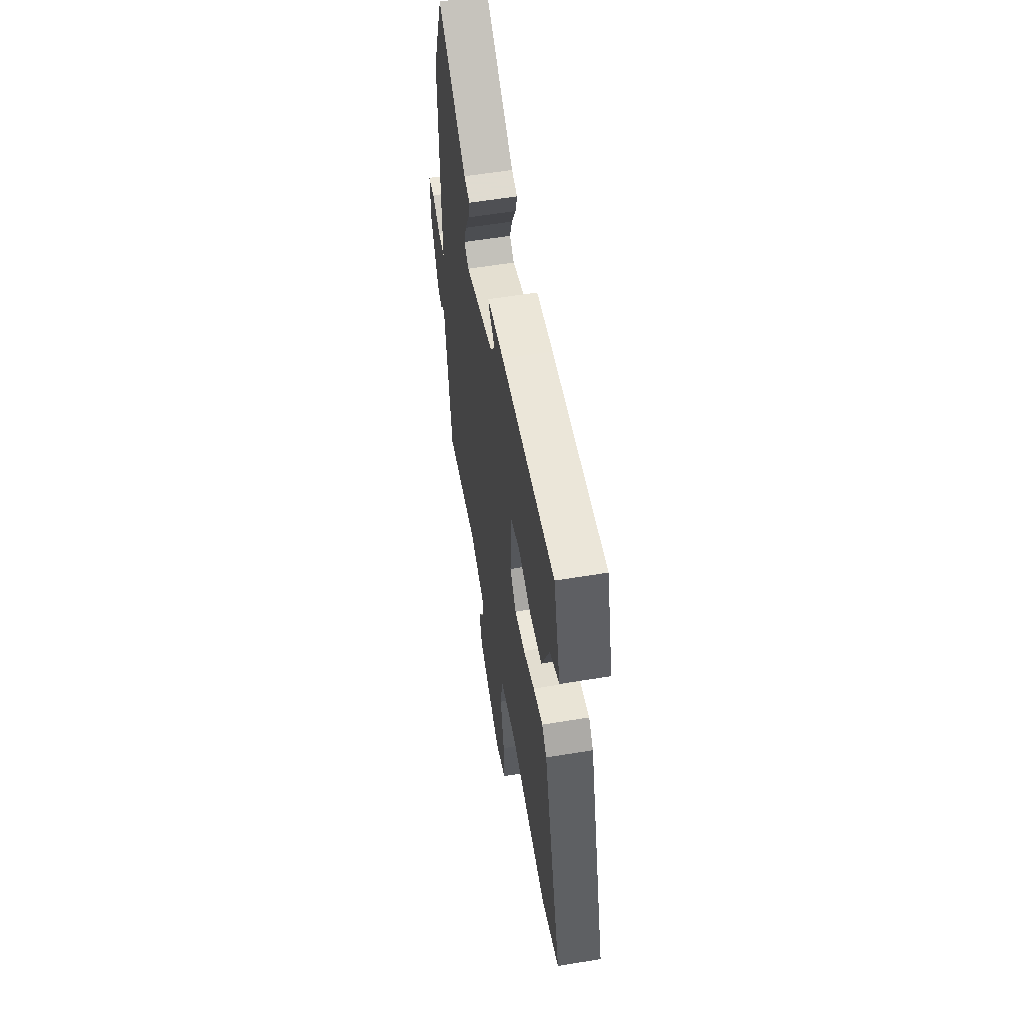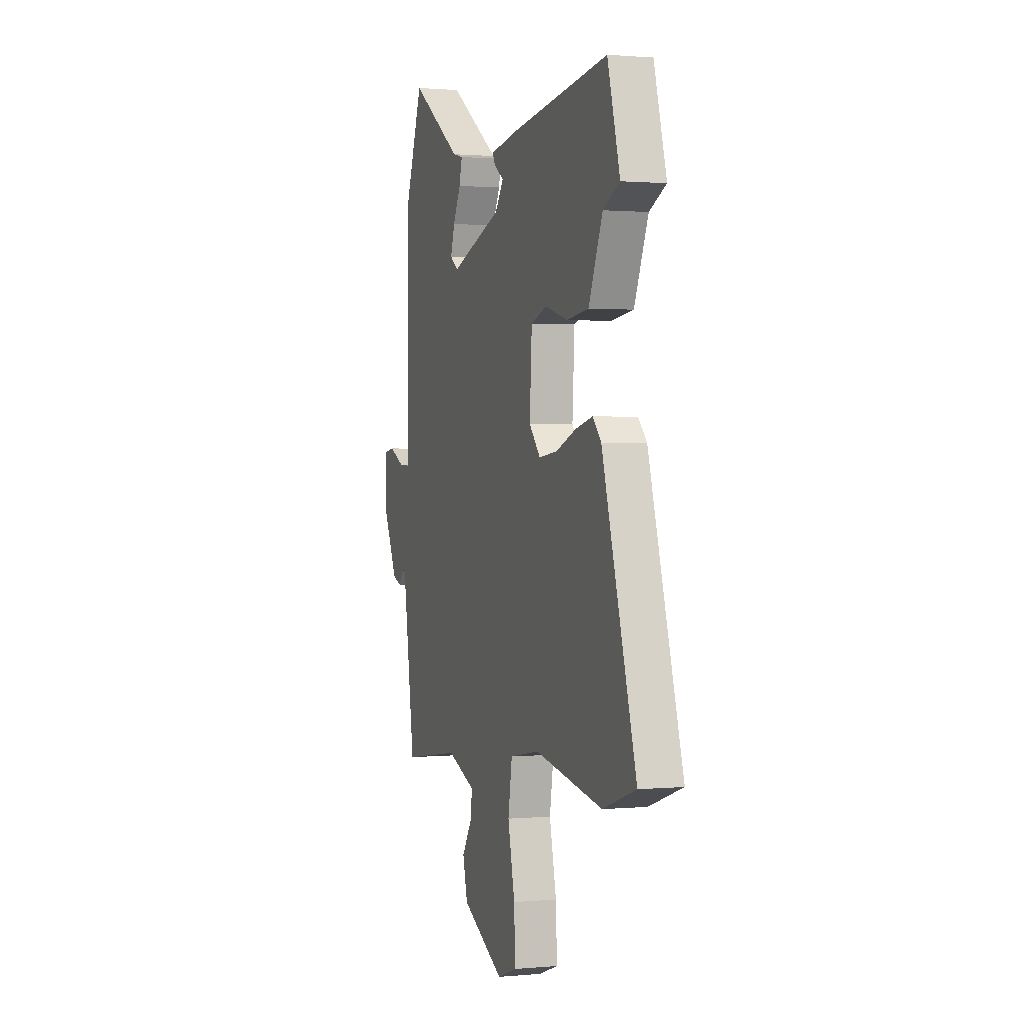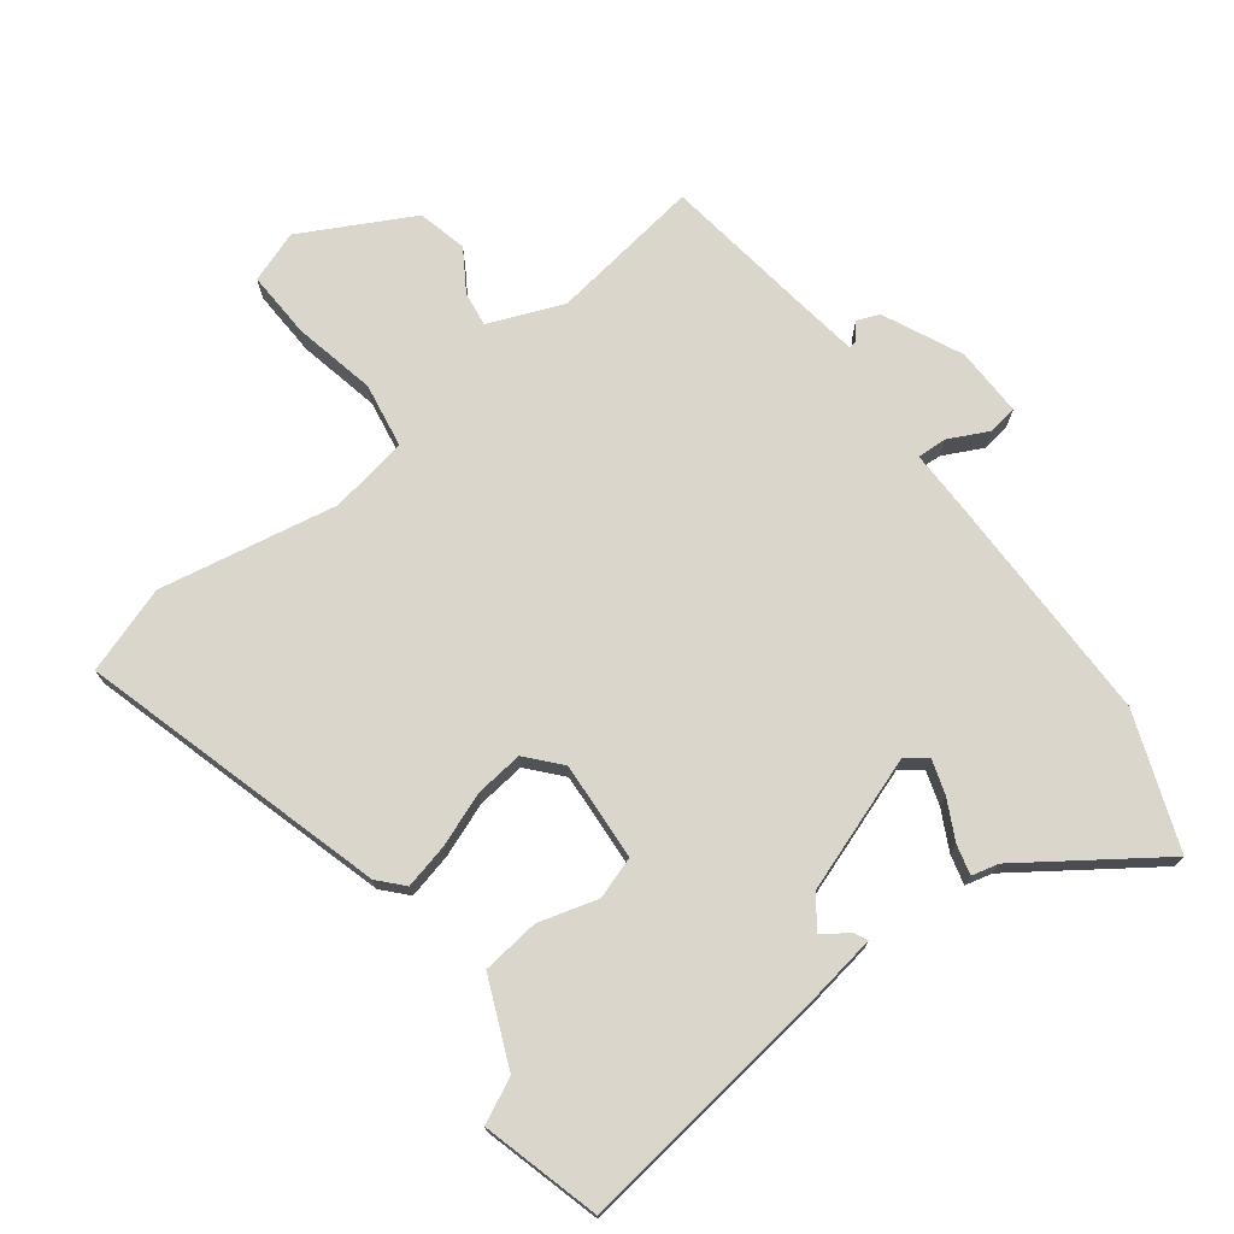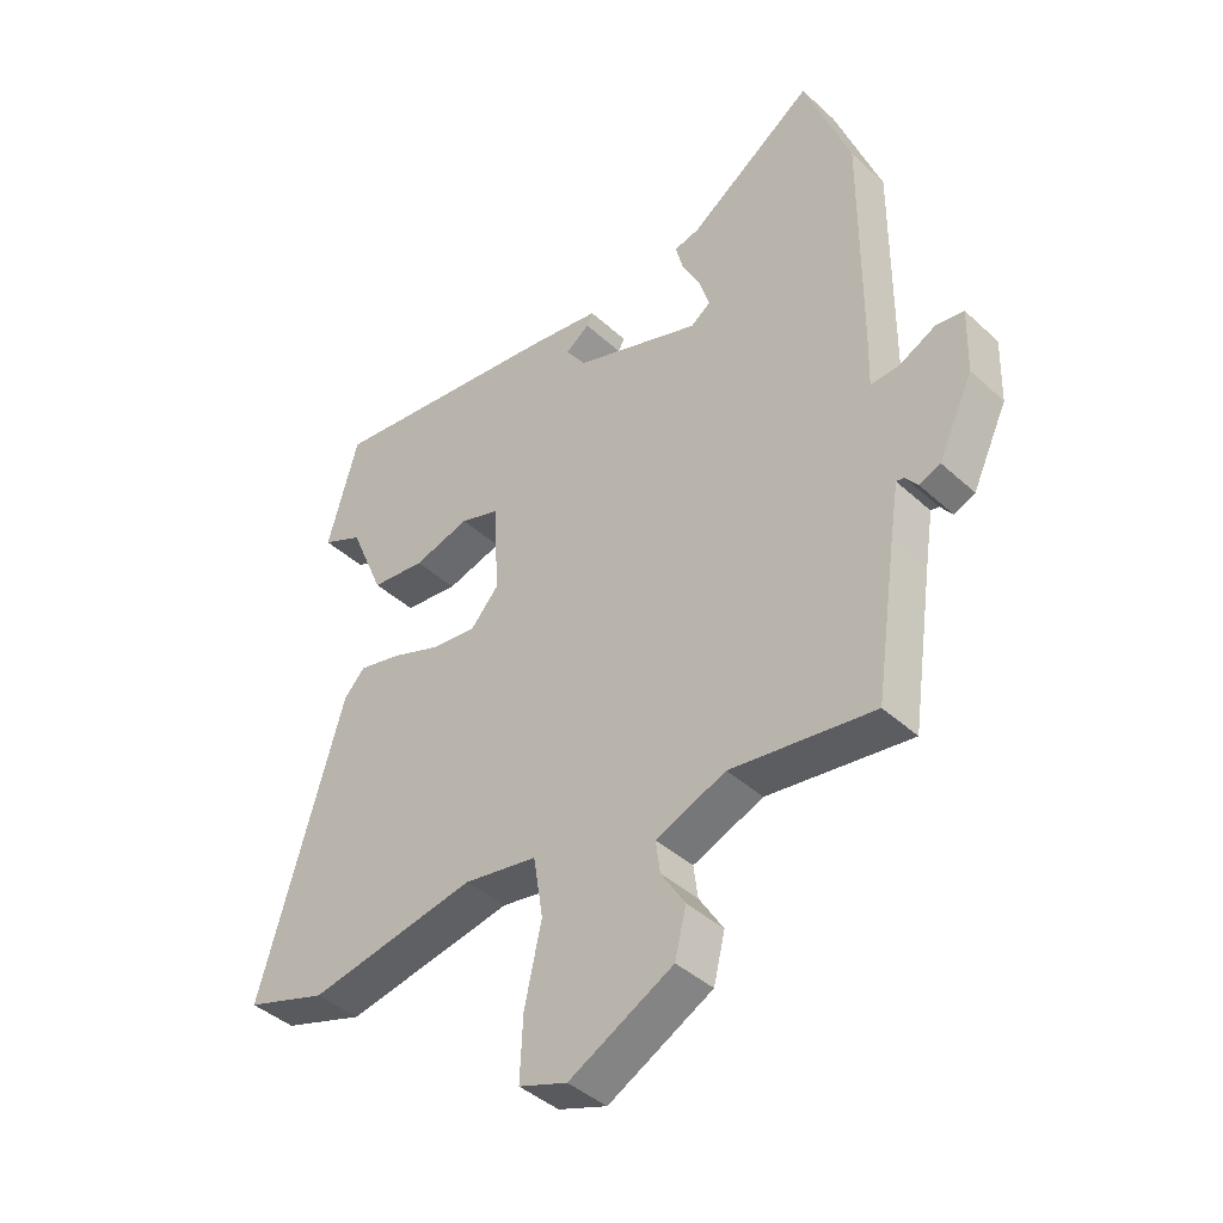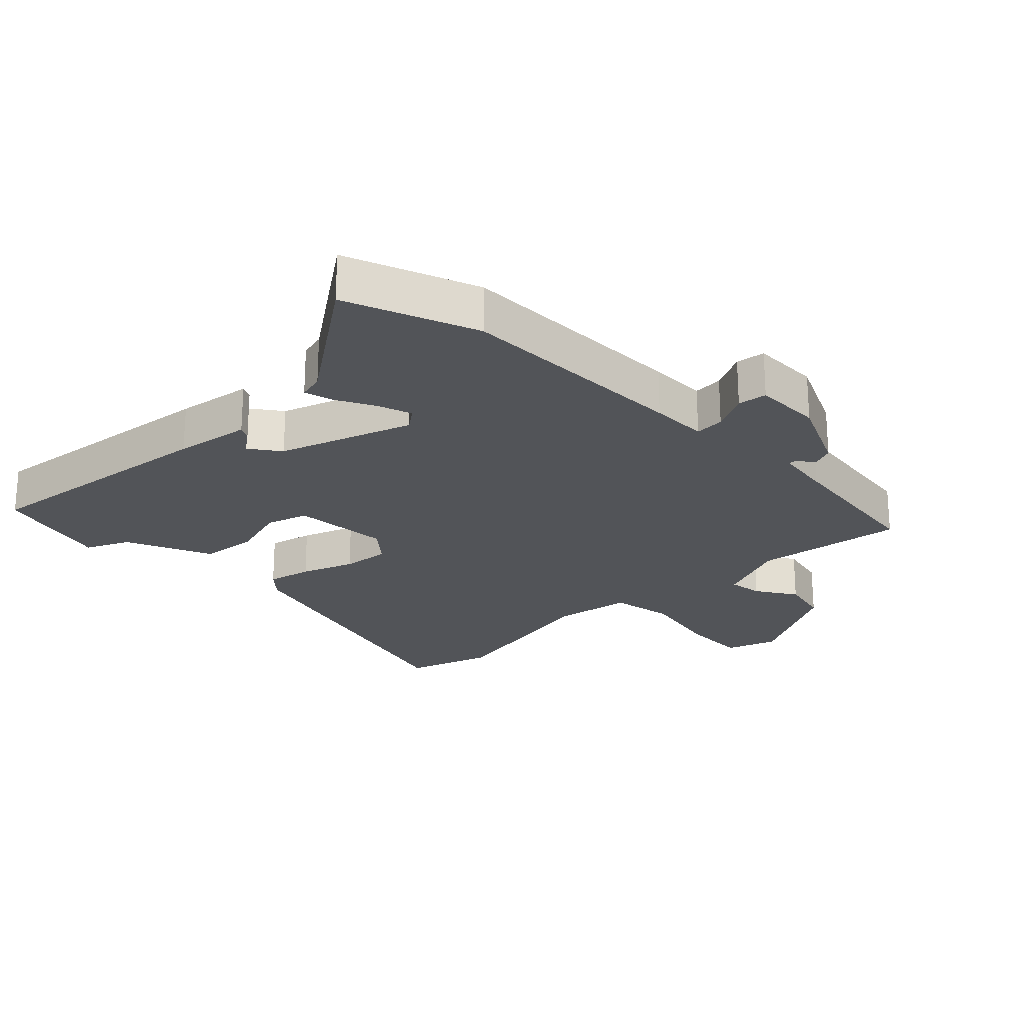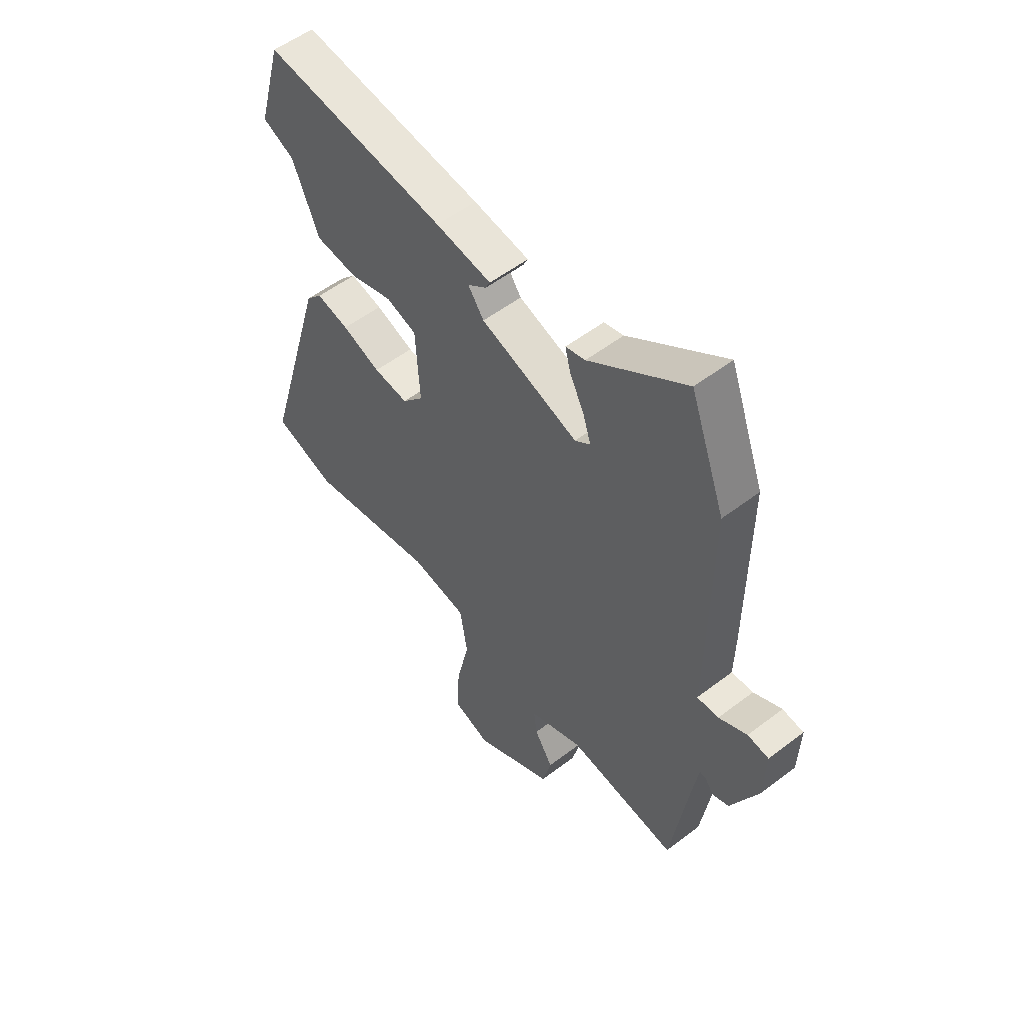
<metadata>
{"format":"obj","ext":"obj","renderer":"f3d","projection":"perspective","resolution":1024,"background":"white","views":[{"elev":57.5,"azim":-99.8,"up":"+Z"},{"elev":1.1,"azim":-108.7,"up":"+Z"},{"elev":73.5,"azim":-36.8,"up":"+Y"},{"elev":-41.9,"azim":42.5,"up":"+Z"},{"elev":-23.2,"azim":45.2,"up":"+Y"},{"elev":54.2,"azim":50.9,"up":"+Z"}]}
</metadata>
<code>
v 0.514 0.07 -0.406
v 0.493 0.07 -0.55
v 0.256 0.07 -0.515
v 0.14 0.07 -0.561
v 0.147 0.07 -0.615
v 0.187 0.07 -0.679
v 0.168 0.07 -0.756
v -0.004 0.07 -0.846
v -0.084 0.07 -0.817
v -0.079 0.07 -0.712
v -0.051 0.07 -0.584
v -0.067 0.07 -0.483
v -0.189 0.07 -0.461
v -0.467 0.07 -0.511
v -0.602 0.07 -0.465
v -0.463 0.07 0.009
v -0.428 0.07 0.047
v -0.358 0.07 0.03
v -0.275 0.07 -0.002
v -0.2 0.07 -0.011
v -0.154 0.07 0.041
v -0.163 0.07 0.195
v -0.228 0.07 0.217
v -0.321 0.07 0.191
v -0.411 0.07 0.202
v -0.468 0.07 0.337
v -0.536 0.07 0.37
v -0.485 0.07 0.553
v -0.092 0.07 0.501
v 0.028 0.07 0.481
v 0.018 0.07 0.461
v -0.022 0.07 0.432
v 0.012 0.07 0.384
v 0.222 0.07 0.309
v 0.255 0.07 0.333
v 0.238 0.07 0.387
v 0.207 0.07 0.448
v 0.195 0.07 0.495
v 0.237 0.07 0.505
v 0.446 0.07 0.649
v 0.522 0.07 0.441
v 0.52 0.07 0.068
v 0.518 0.07 -0.023
v 0.565 0.07 -0.021
v 0.626 0.07 0.009
v 0.672 0.07 0.002
v 0.669 0.07 -0.106
v 0.611 0.07 -0.228
v 0.576 0.07 -0.242
v 0.556 0.07 -0.216
v 0.543 0.07 -0.214
v 0.529 0.07 -0.303
v 0.514 0 -0.406
v 0.493 0 -0.55
v 0.256 0 -0.515
v 0.14 0 -0.561
v 0.147 0 -0.615
v 0.187 0 -0.679
v 0.168 0 -0.756
v -0.004 0 -0.846
v -0.084 0 -0.817
v -0.079 0 -0.712
v -0.051 0 -0.584
v -0.067 0 -0.483
v -0.189 0 -0.461
v -0.467 0 -0.511
v -0.602 0 -0.465
v -0.463 0 0.009
v -0.428 0 0.047
v -0.358 0 0.03
v -0.275 0 -0.002
v -0.2 0 -0.011
v -0.154 0 0.041
v -0.163 0 0.195
v -0.228 0 0.217
v -0.321 0 0.191
v -0.411 0 0.202
v -0.468 0 0.337
v -0.536 0 0.37
v -0.485 0 0.553
v -0.092 0 0.501
v 0.028 0 0.481
v 0.018 0 0.461
v -0.022 0 0.432
v 0.012 0 0.384
v 0.222 0 0.309
v 0.255 0 0.333
v 0.238 0 0.387
v 0.207 0 0.448
v 0.195 0 0.495
v 0.237 0 0.505
v 0.446 0 0.649
v 0.522 0 0.441
v 0.52 0 0.068
v 0.518 0 -0.023
v 0.565 0 -0.021
v 0.626 0 0.009
v 0.672 0 0.002
v 0.669 0 -0.106
v 0.611 0 -0.228
v 0.576 0 -0.242
v 0.556 0 -0.216
v 0.543 0 -0.214
v 0.529 0 -0.303
f 48 49 50
f 47 48 50
f 46 47 50
f 45 46 50
f 44 45 50
f 43 44 50 51
f 41 42 43
f 40 41 43
f 39 40 43
f 38 39 43
f 37 38 43
f 36 37 43
f 43 51 52
f 36 43 52
f 35 36 52
f 30 31 32
f 29 30 32
f 28 29 32
f 27 28 32
f 26 27 32
f 26 32 33
f 25 26 33
f 24 25 33
f 23 24 33
f 22 23 33 34
f 17 18 19
f 16 17 19
f 15 16 19
f 14 15 19
f 13 14 19
f 12 13 19 20
f 9 10 11
f 8 9 11
f 7 8 11
f 6 7 11
f 5 6 11
f 4 5 11 12
f 12 20 21
f 4 12 21
f 3 4 21
f 1 2 3
f 52 1 3
f 35 52 3
f 34 35 3
f 3 21 22 34
f 102 101 100
f 102 100 99
f 102 99 98
f 102 98 97
f 102 97 96
f 103 102 96 95
f 95 94 93
f 95 93 92
f 95 92 91
f 95 91 90
f 95 90 89
f 95 89 88
f 104 103 95
f 104 95 88
f 104 88 87
f 84 83 82
f 84 82 81
f 84 81 80
f 84 80 79
f 84 79 78
f 85 84 78
f 85 78 77
f 85 77 76
f 85 76 75
f 86 85 75 74
f 71 70 69
f 71 69 68
f 71 68 67
f 71 67 66
f 71 66 65
f 72 71 65 64
f 63 62 61
f 63 61 60
f 63 60 59
f 63 59 58
f 63 58 57
f 64 63 57 56
f 73 72 64
f 73 64 56
f 73 56 55
f 55 54 53
f 55 53 104
f 55 104 87
f 55 87 86
f 86 74 73 55
f 1 53 54 2
f 2 54 55 3
f 3 55 56 4
f 4 56 57 5
f 5 57 58 6
f 6 58 59 7
f 7 59 60 8
f 8 60 61 9
f 9 61 62 10
f 10 62 63 11
f 11 63 64 12
f 12 64 65 13
f 13 65 66 14
f 14 66 67 15
f 15 67 68 16
f 16 68 69 17
f 17 69 70 18
f 18 70 71 19
f 19 71 72 20
f 20 72 73 21
f 21 73 74 22
f 22 74 75 23
f 23 75 76 24
f 24 76 77 25
f 25 77 78 26
f 26 78 79 27
f 27 79 80 28
f 28 80 81 29
f 29 81 82 30
f 30 82 83 31
f 31 83 84 32
f 32 84 85 33
f 33 85 86 34
f 34 86 87 35
f 35 87 88 36
f 36 88 89 37
f 37 89 90 38
f 38 90 91 39
f 39 91 92 40
f 40 92 93 41
f 41 93 94 42
f 42 94 95 43
f 43 95 96 44
f 44 96 97 45
f 45 97 98 46
f 46 98 99 47
f 47 99 100 48
f 48 100 101 49
f 49 101 102 50
f 50 102 103 51
f 51 103 104 52
f 52 104 53 1

</code>
